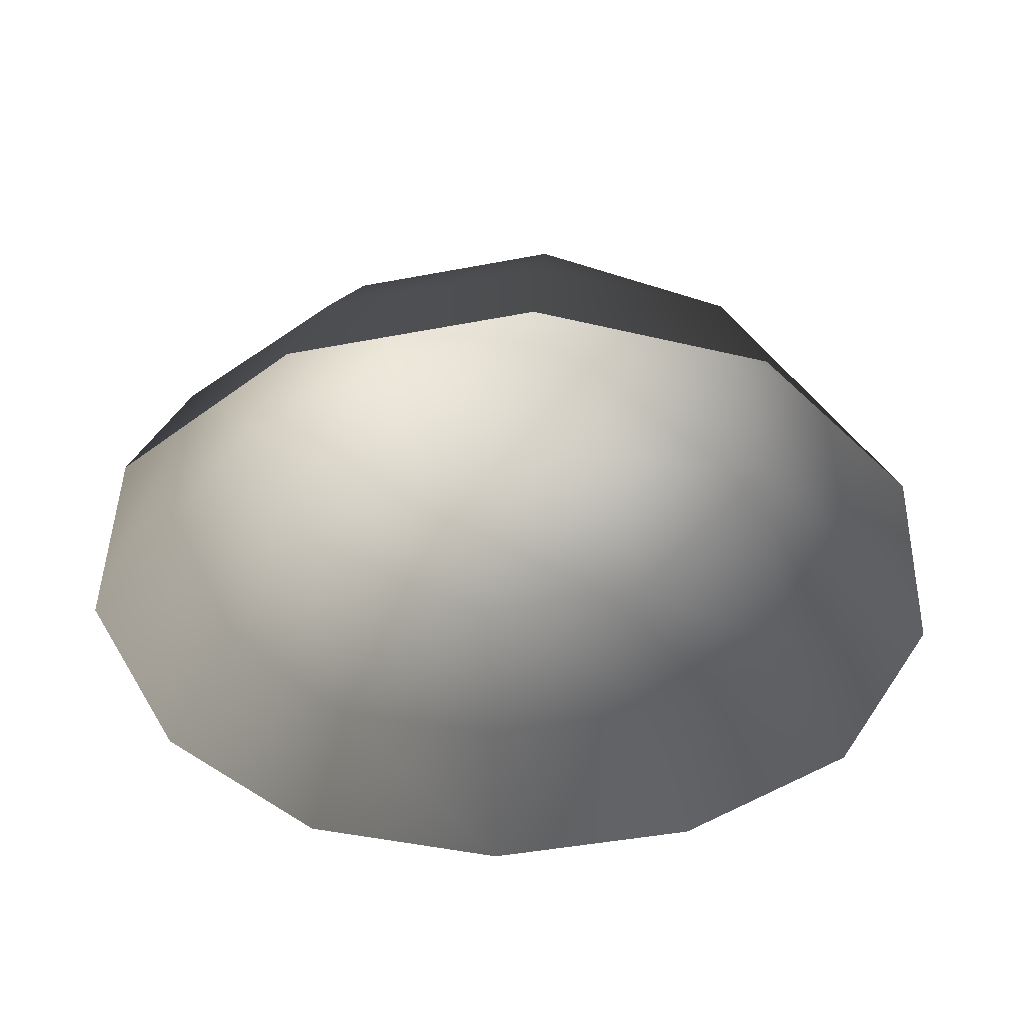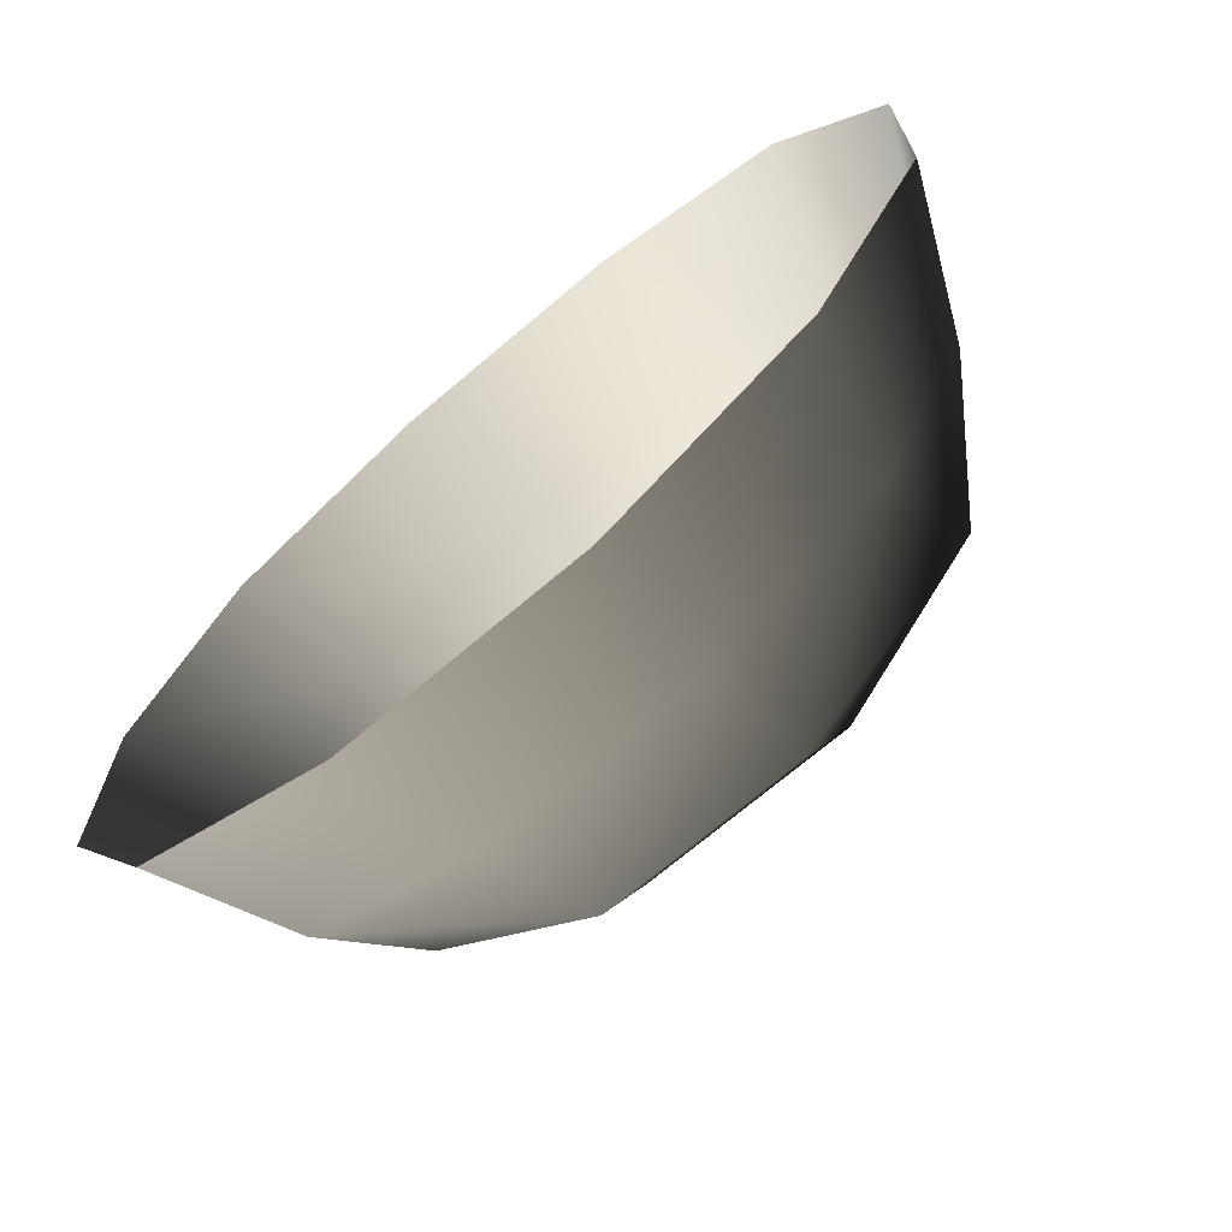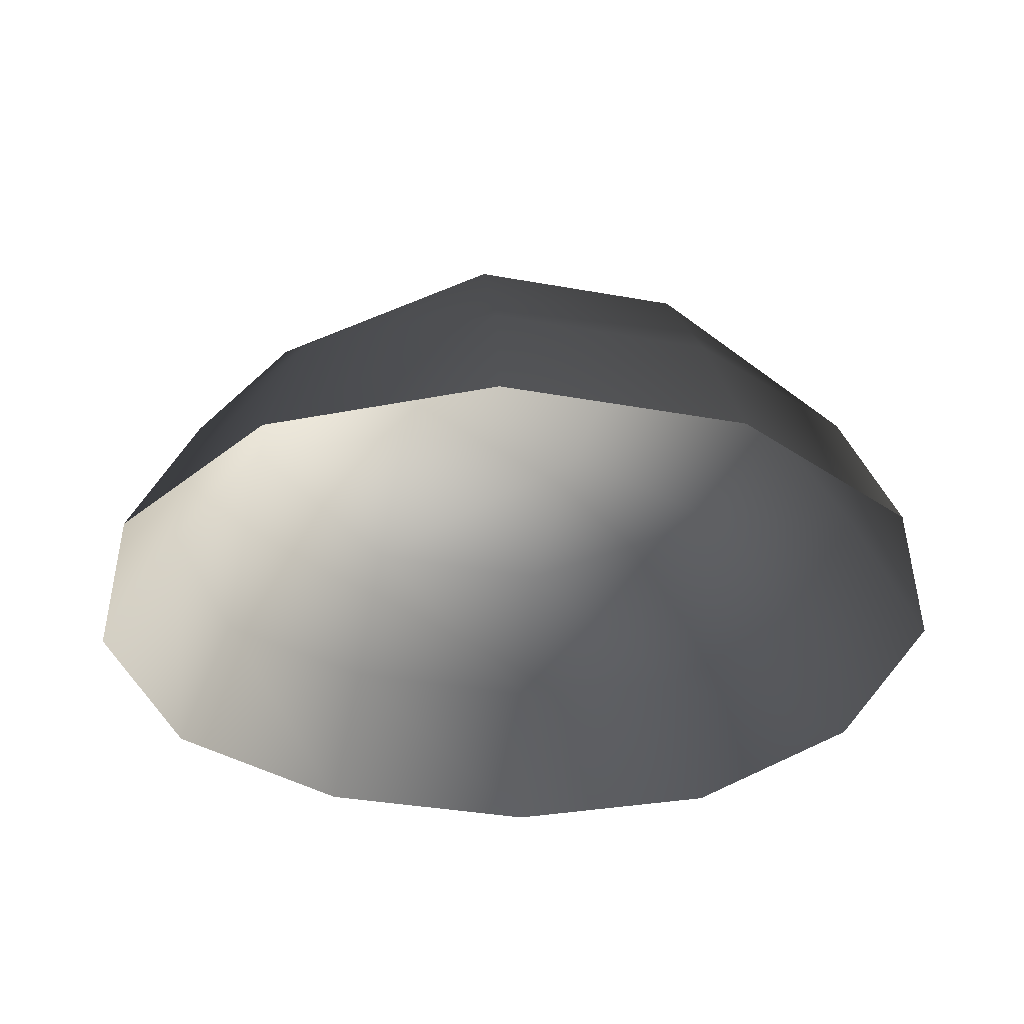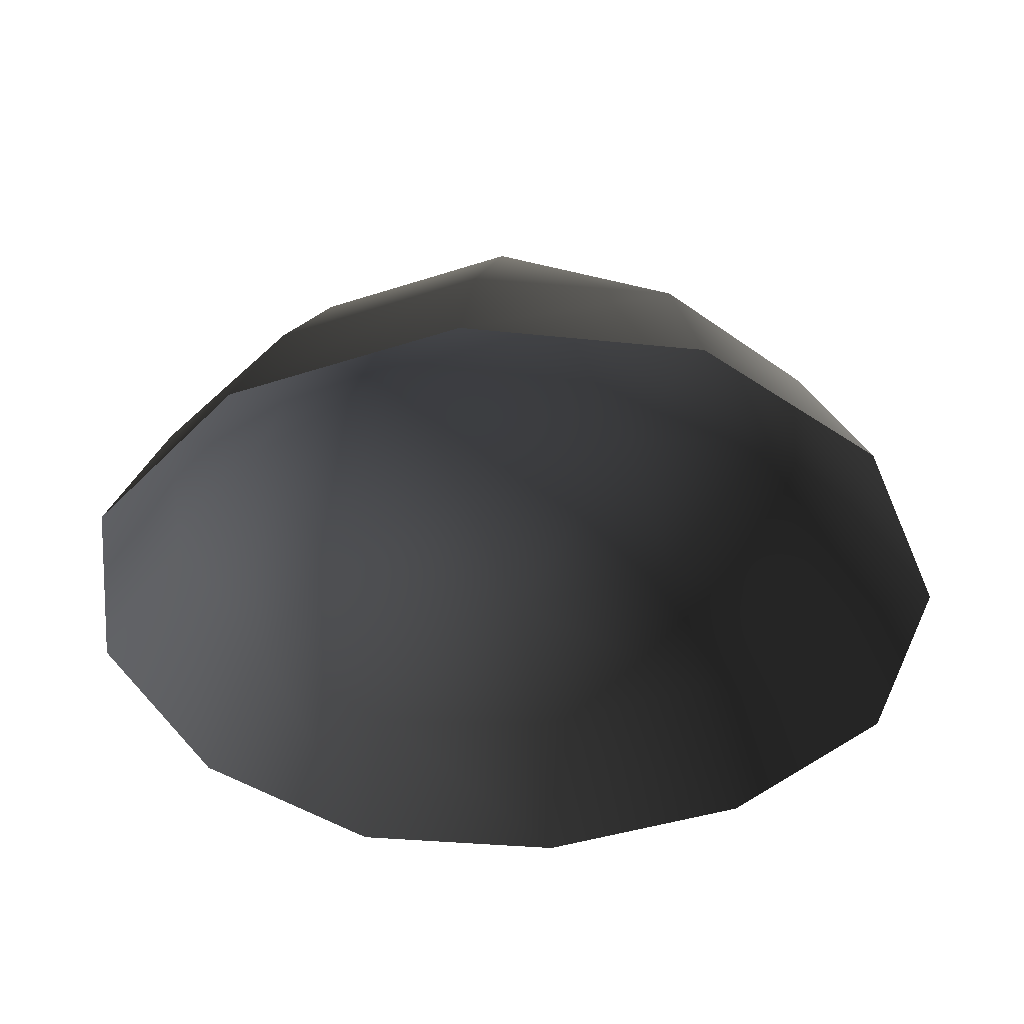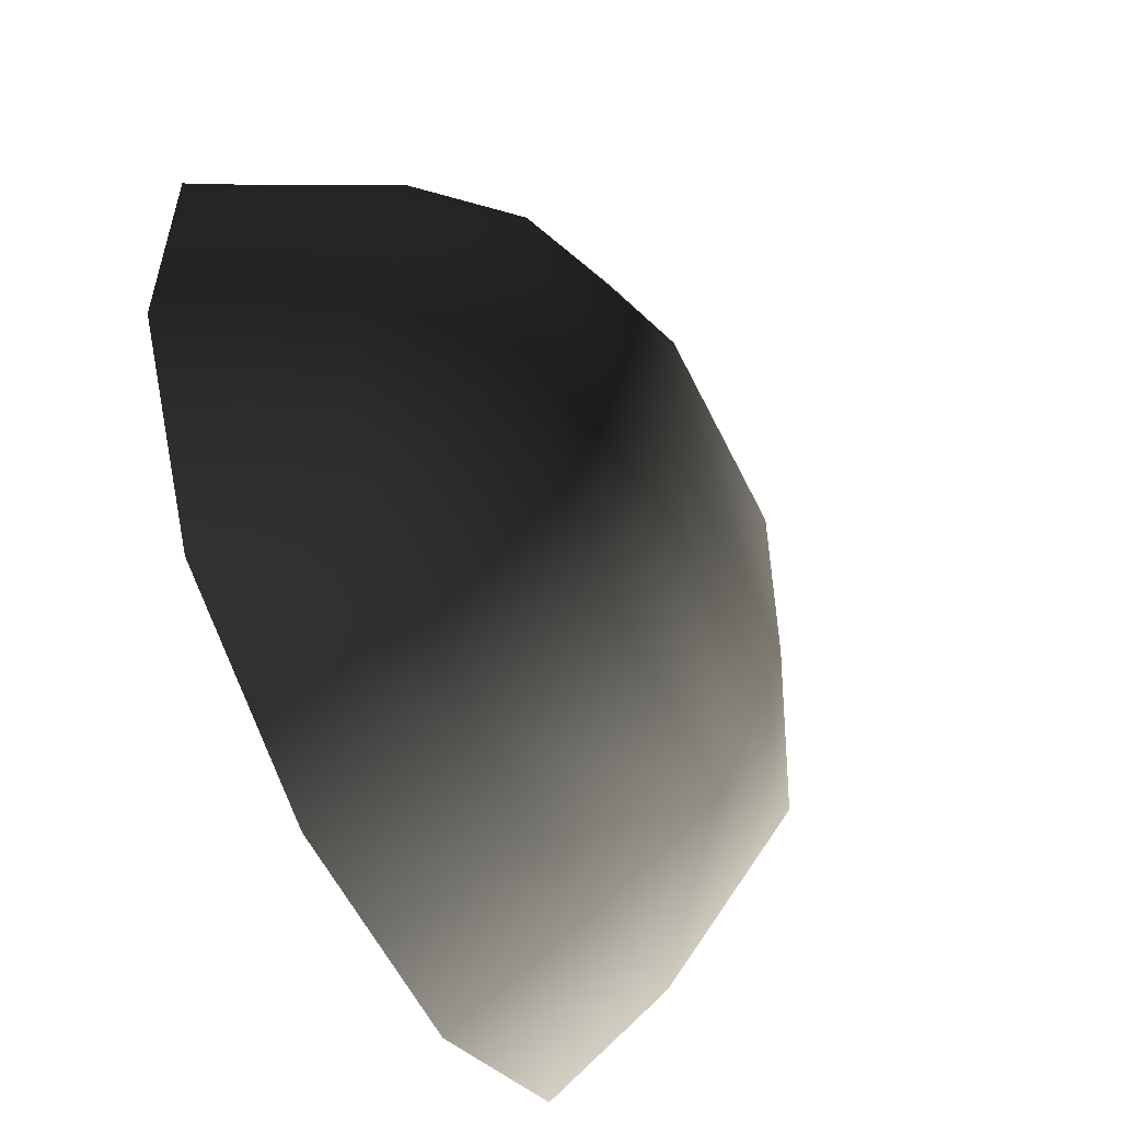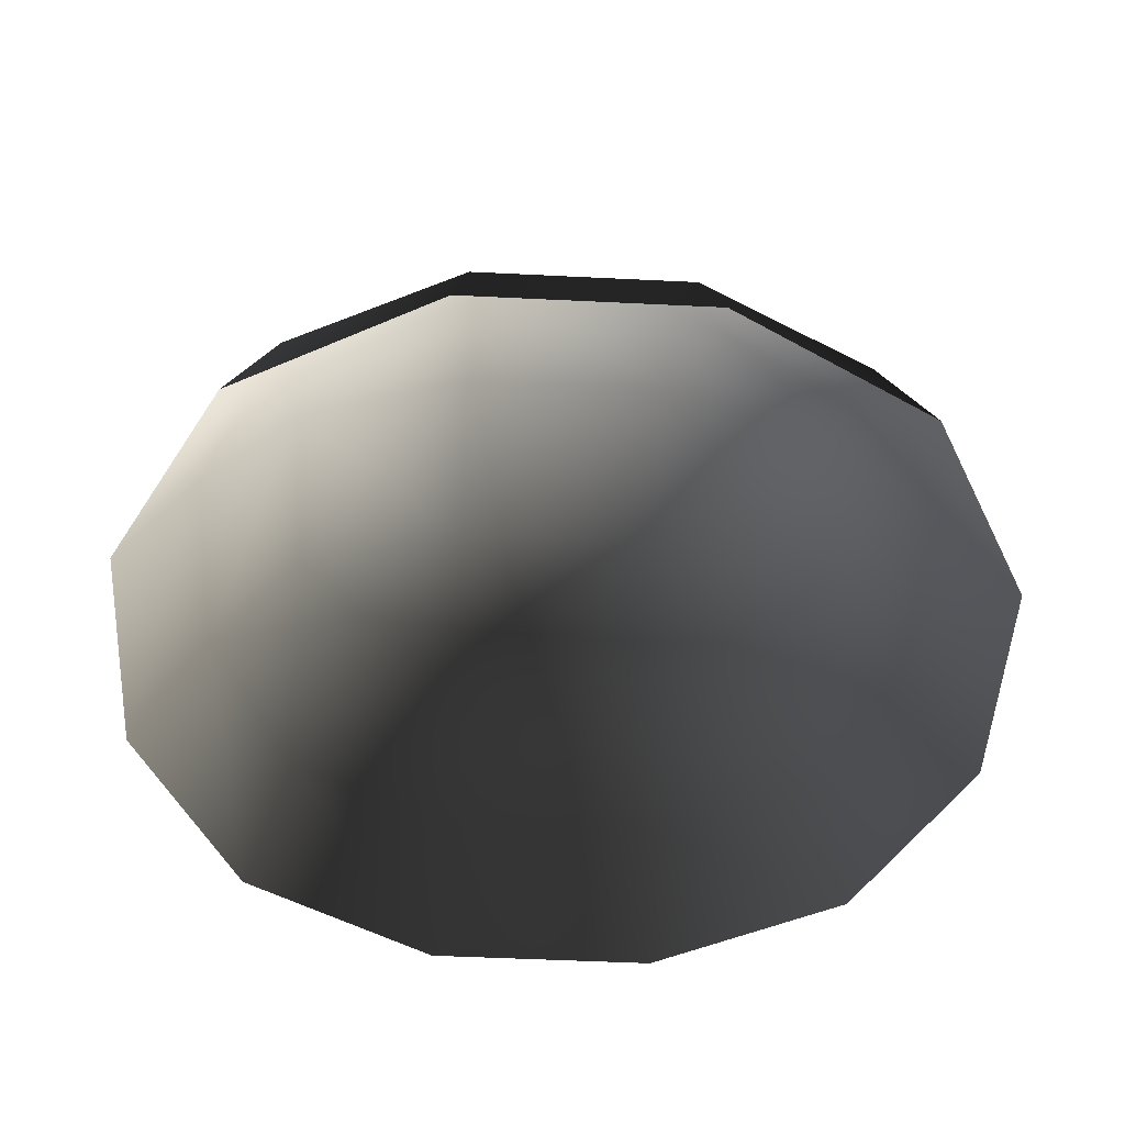
<metadata>
{"format":"obj","ext":"obj","renderer":"f3d","projection":"perspective","resolution":1024,"background":"white","views":[{"elev":-43.0,"azim":12.9,"up":"+Z"},{"elev":-70.7,"azim":-139.7,"up":"+Y"},{"elev":-34.0,"azim":-14.0,"up":"+Z"},{"elev":-41.2,"azim":-158.3,"up":"+Z"},{"elev":-56.2,"azim":-64.5,"up":"+Y"},{"elev":-49.9,"azim":86.9,"up":"+Z"}]}
</metadata>
<code>
v -5.014 1.795 2.028
v -5.025 5.025 -0.3002
v -1.795 5.014 2.028
v -1.9 6.545 -0.1941
v 1.9 6.545 -0.1941
v 1.795 5.014 2.028
v 1.902 1.902 3.178
v -1.902 1.902 3.178
v 1.902 -1.902 3.178
v -1.902 -1.902 3.178
v 1.795 -5.014 2.028
v -1.795 -5.014 2.028
v 5.014 -1.795 2.028
v 5.025 -5.025 -0.3002
v 5.014 1.795 2.028
v 5.025 5.025 -0.3002
v -5.014 -1.795 2.028
v -6.545 1.9 -0.1941
v -6.545 -1.9 -0.1941
v -7.74 2.142 -2.693
v -7.74 -2.142 -2.693
v -5.025 -5.025 -0.3002
v -5.771 -5.771 -2.722
v 6.545 -1.9 -0.1941
v 6.545 1.9 -0.1941
v 7.74 -2.142 -2.693
v 7.74 2.142 -2.693
v 5.771 5.771 -2.722
v -1.9 -6.545 -0.1941
v 1.9 -6.545 -0.1941
v -2.142 -7.74 -2.693
v 2.142 -7.74 -2.693
v 5.771 -5.771 -2.722
v 2.142 7.74 -2.693
v -2.142 7.74 -2.693
v -5.771 5.771 -2.722
g Rock_single_t1(Clone)_34205_474
f 1 3 2
f 4 2 3
f 3 5 4
f 3 6 5
f 7 6 3
f 7 3 8
f 8 3 1
f 9 7 8
f 9 8 10
f 10 8 1
f 11 9 10
f 11 10 12
f 13 7 9
f 9 11 13
f 13 11 14
f 13 15 7
f 7 15 6
f 6 15 16
f 5 6 16
f 10 17 12
f 10 1 17
f 17 1 18
f 17 18 19
f 19 18 20
f 19 20 21
f 22 12 17
f 22 19 21
f 19 22 17
f 22 21 23
f 15 13 24
f 24 13 14
f 15 24 25
f 25 16 15
f 25 24 26
f 25 26 27
f 16 25 27
f 16 27 28
f 29 22 23
f 29 12 22
f 11 12 29
f 11 29 30
f 30 29 31
f 29 23 31
f 30 31 32
f 30 14 11
f 14 30 32
f 14 32 33
f 24 33 26
f 24 14 33
f 5 28 34
f 4 5 34
f 4 34 35
f 2 4 35
f 2 35 36
f 5 16 28
f 18 2 36
f 18 36 20
f 18 1 2

</code>
